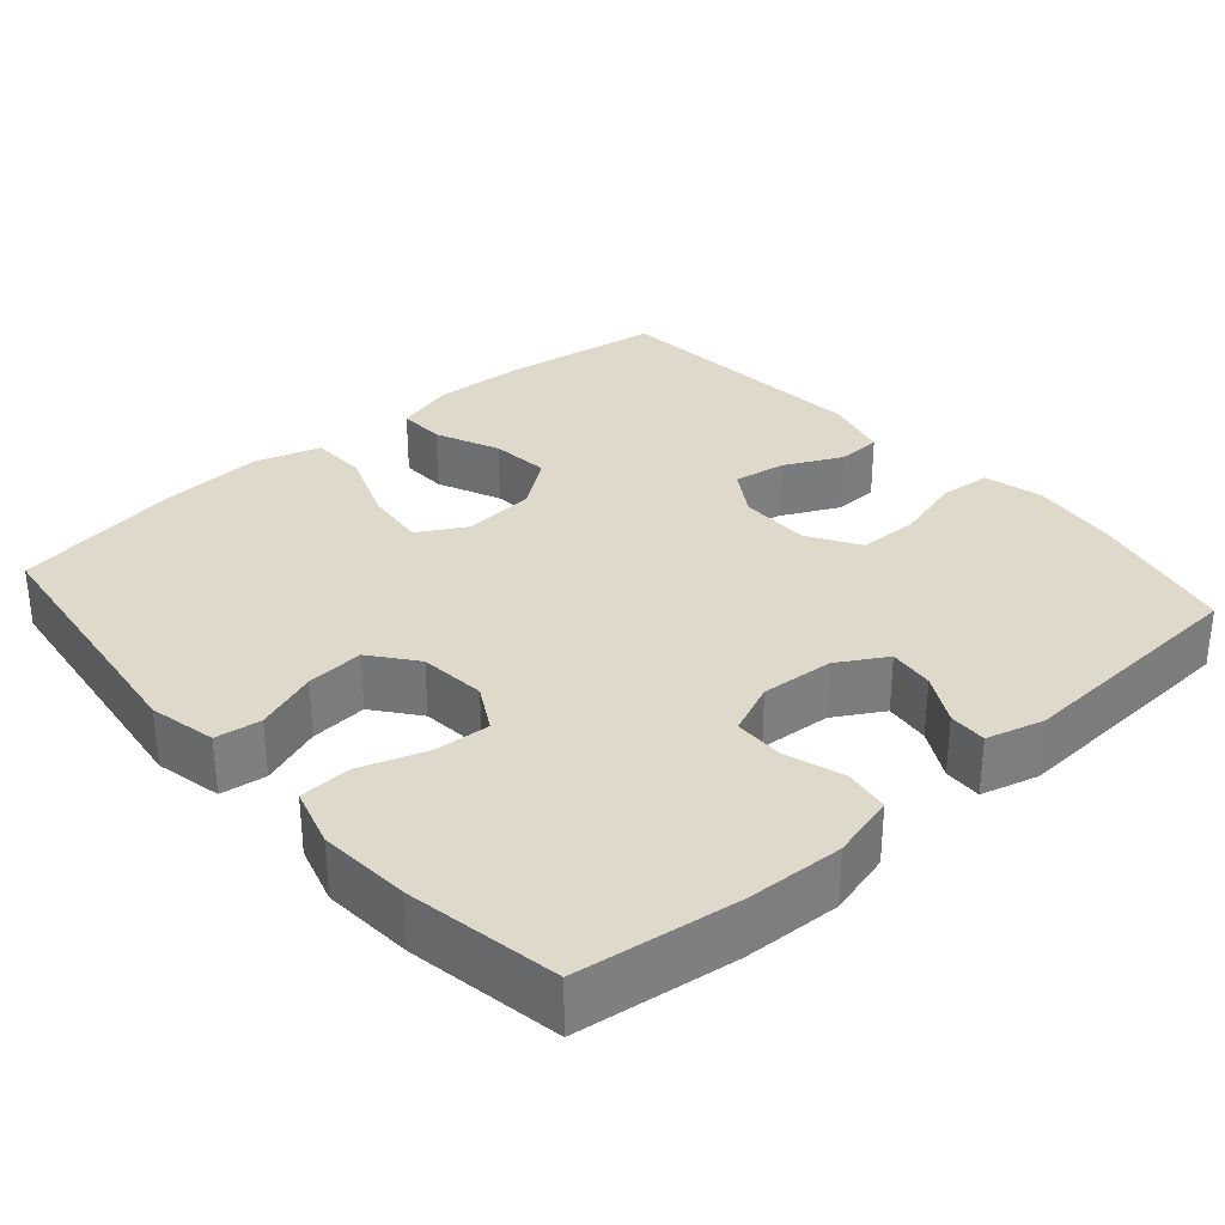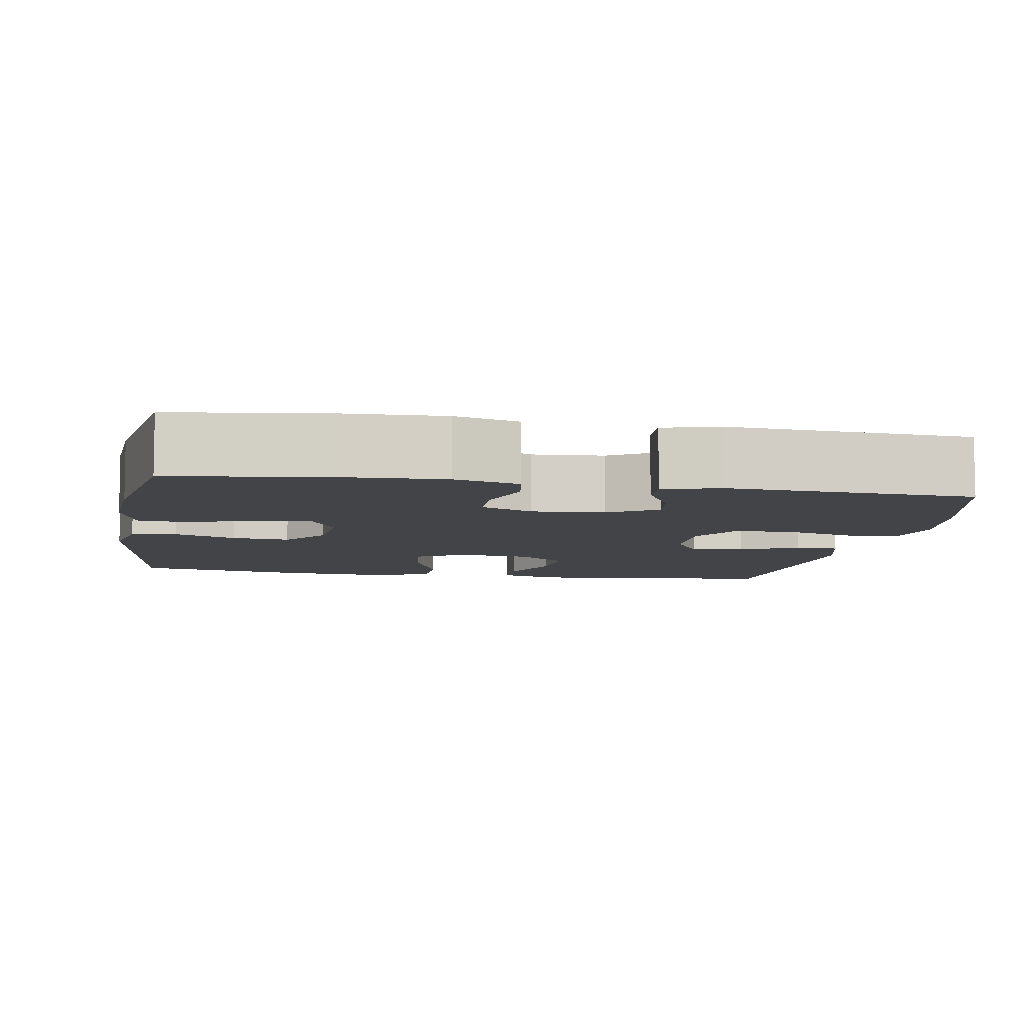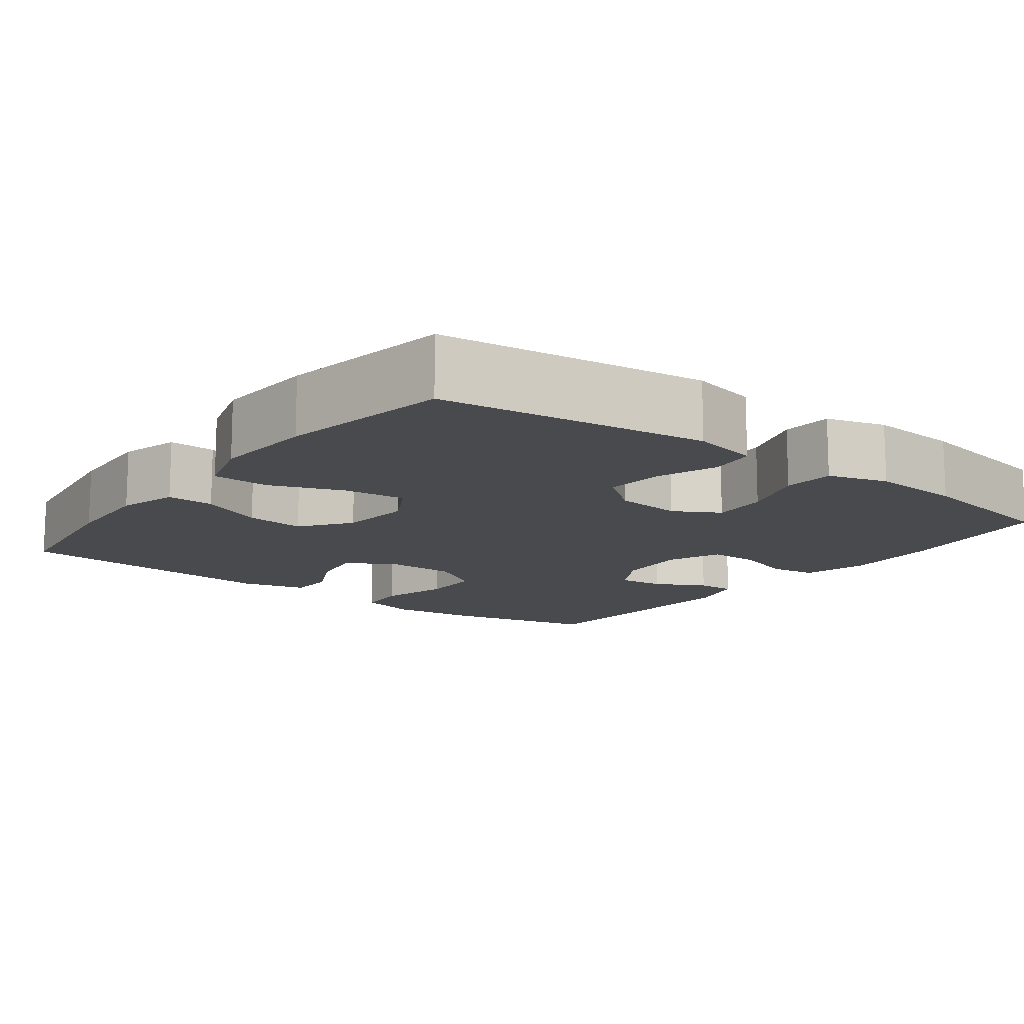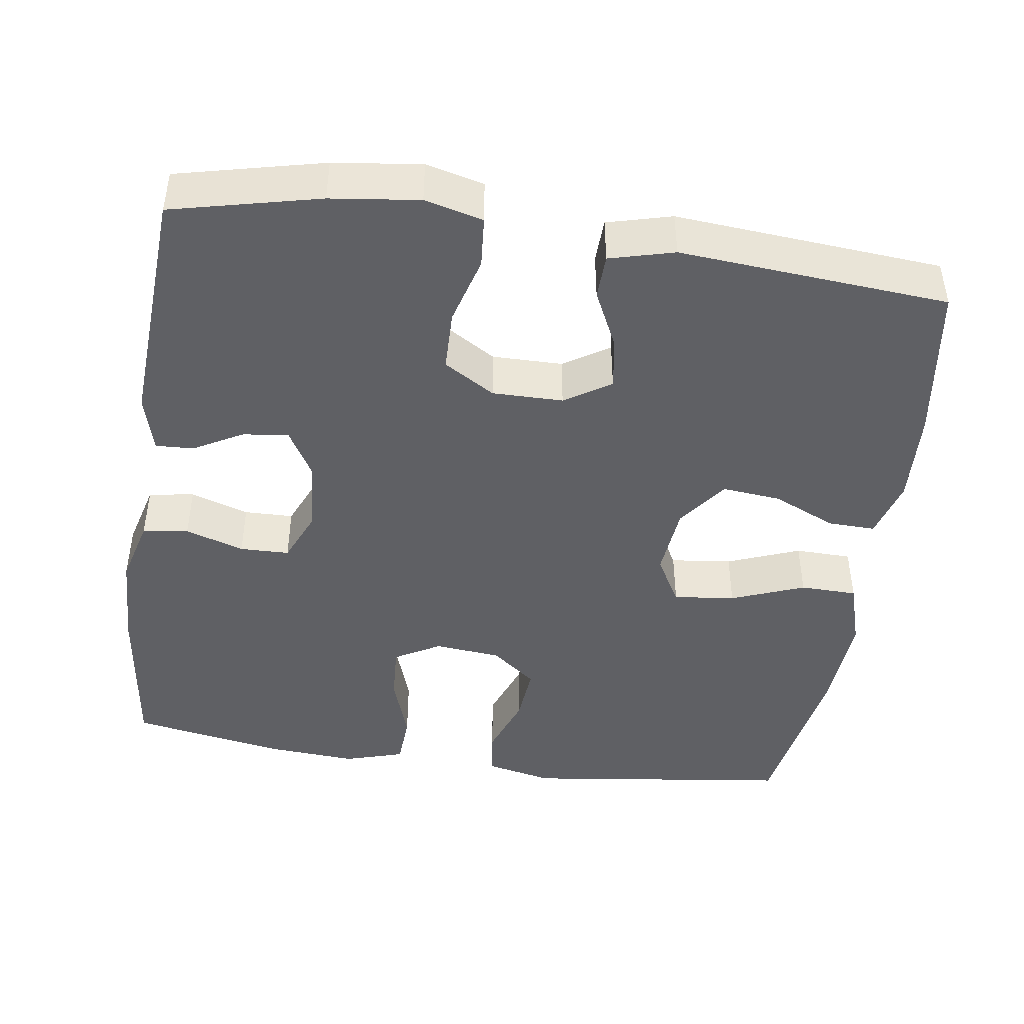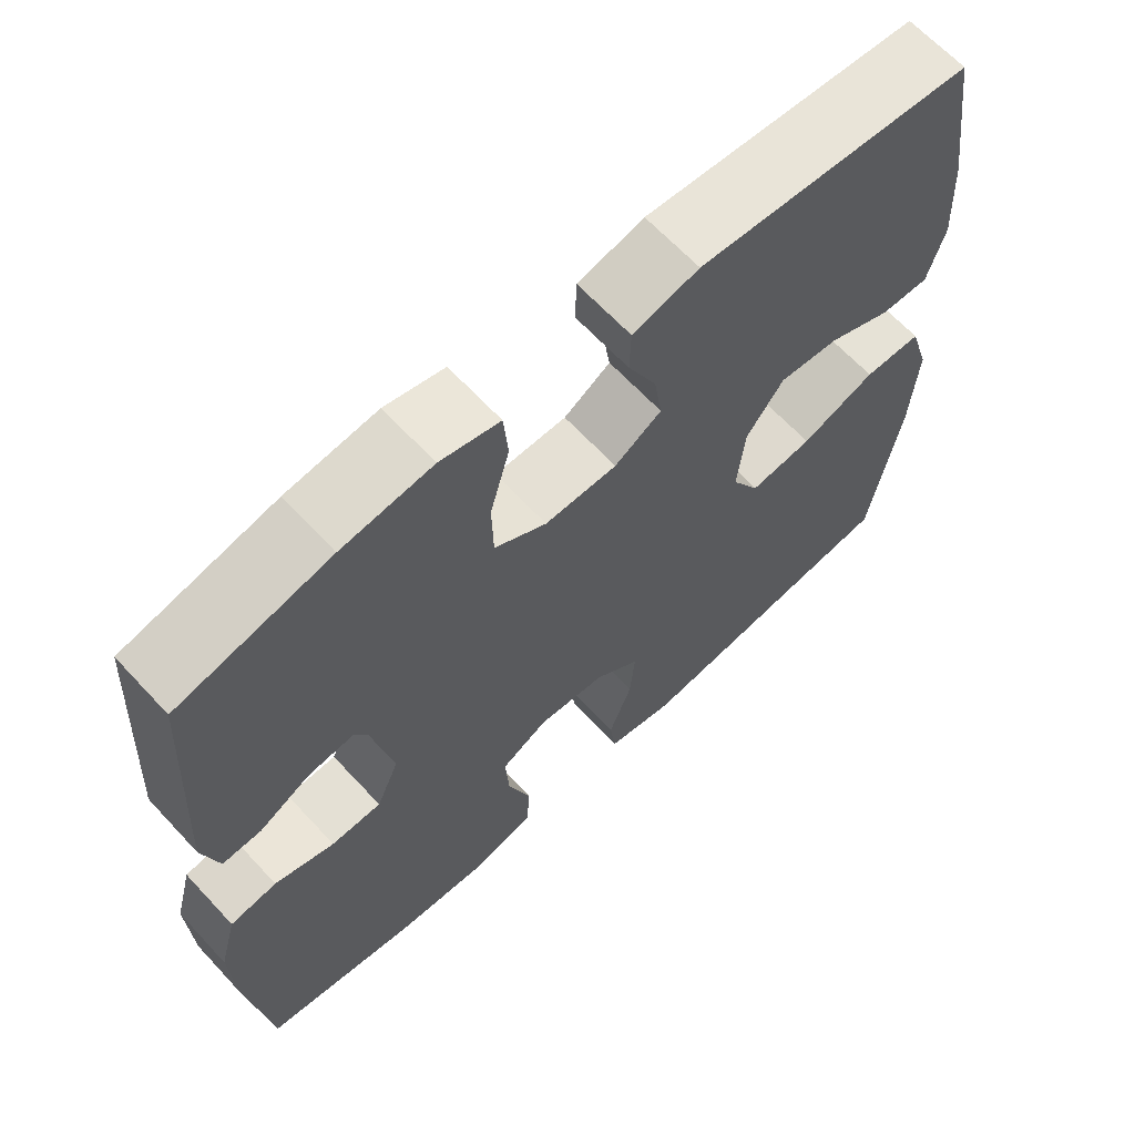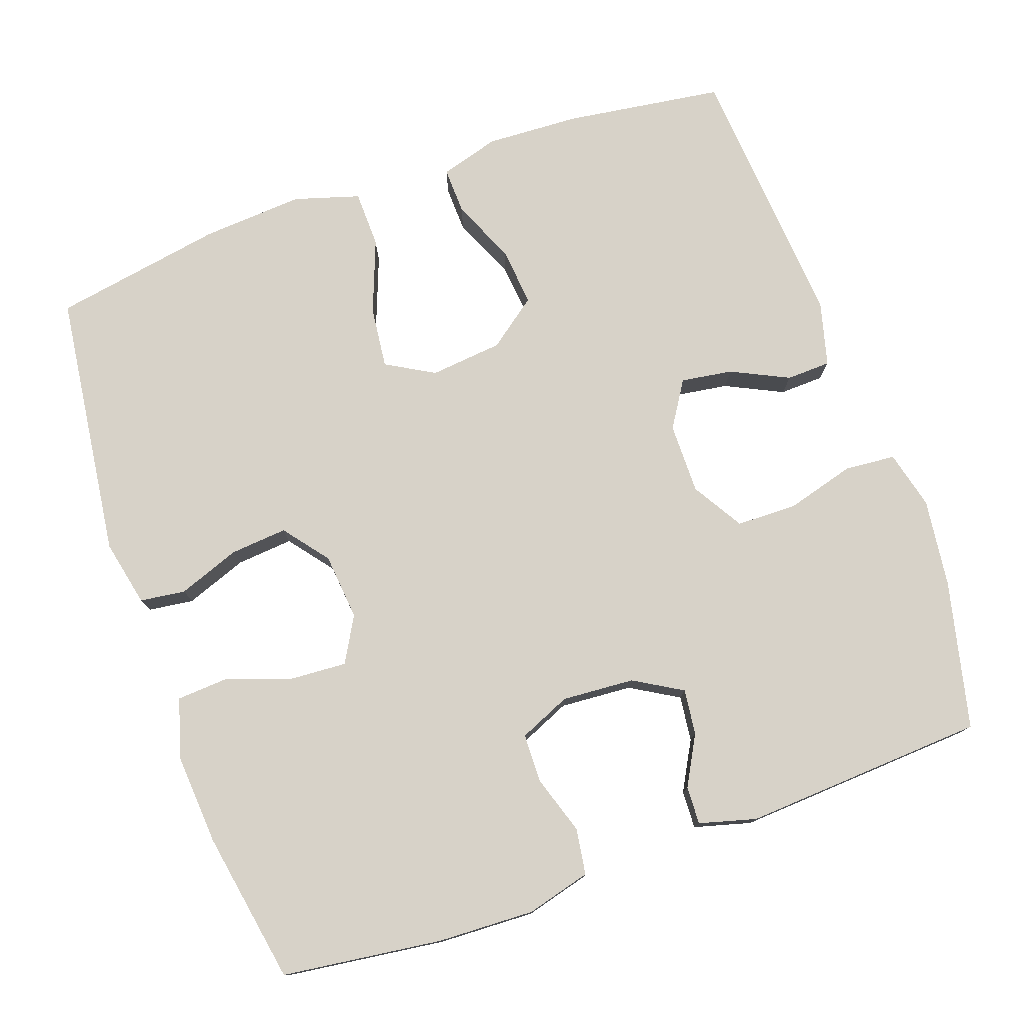
<metadata>
{"format":"obj","ext":"obj","renderer":"f3d","projection":"perspective","resolution":1024,"background":"white","views":[{"elev":31.8,"azim":-131.3,"up":"+Y"},{"elev":-7.7,"azim":-99.8,"up":"+Y"},{"elev":-13.3,"azim":142.8,"up":"+Y"},{"elev":-45.2,"azim":-8.4,"up":"+Y"},{"elev":64.9,"azim":-42.8,"up":"+Z"},{"elev":77.4,"azim":-109.6,"up":"+Y"}]}
</metadata>
<code>
o path2848
v 0.1359 0.0375 0.5333
v 0.04918 0.0375 0.5105
v 0.04726 0.0375 0.4512
v 0.08463 0.0375 0.3741
v 0.09516 0.0375 0.3051
v 0.03372 0.0375 0.2664
v -0.06098 0.0375 0.2655
v -0.1292 0.0375 0.3066
v -0.131 0.0375 0.3874
v -0.1055 0.0375 0.4793
v -0.1114 0.0375 0.5474
v -0.1894 0.0375 0.5667
v -0.3079 0.0375 0.5517
v -0.5055 0.0375 0.5051
v -0.5244 0.0375 0.1797
v -0.5035 0.0375 0.1035
v -0.4526 0.0375 0.1056
v -0.3864 0.0375 0.1421
v -0.3253 0.0375 0.1495
v -0.2873 0.0375 0.08495
v -0.2805 0.0375 -0.01195
v -0.3102 0.0375 -0.08109
v -0.3761 0.0375 -0.08258
v -0.4546 0.0375 -0.05747
v -0.516 0.0375 -0.06702
v -0.5389 0.0375 -0.1535
v -0.5337 0.0375 -0.2826
v -0.5055 0.0375 -0.4968
v -0.3016 0.0375 -0.5321
v -0.1796 0.0375 -0.5402
v -0.1001 0.0375 -0.5163
v -0.0961 0.0375 -0.4479
v -0.1264 0.0375 -0.3593
v -0.1312 0.0375 -0.2842
v -0.07039 0.0375 -0.2499
v 0.01852 0.0375 -0.2582
v 0.07836 0.0375 -0.3048
v 0.07192 0.0375 -0.3815
v 0.04159 0.0375 -0.4642
v 0.04969 0.0375 -0.525
v 0.1389 0.0375 -0.544
v 0.4962 0.0375 -0.4968
v 0.5354 0.0375 -0.2685
v 0.5445 0.0375 -0.1324
v 0.5179 0.0375 -0.04502
v 0.442 0.0375 -0.04353
v 0.3441 0.0375 -0.08135
v 0.2617 0.0375 -0.09089
v 0.2251 0.0375 -0.02637
v 0.2348 0.0375 0.07051
v 0.2841 0.0375 0.1362
v 0.3628 0.0375 0.1287
v 0.4472 0.0375 0.09155
v 0.5103 0.0375 0.0899
v 0.5329 0.0375 0.1689
v 0.5266 0.0375 0.294
v 0.4962 0.0375 0.5051
v 0.1359 -0.0375 0.5333
v 0.04918 -0.0375 0.5105
v 0.04726 -0.0375 0.4512
v 0.08463 -0.0375 0.3741
v 0.09516 -0.0375 0.3051
v 0.03372 -0.0375 0.2664
v -0.06098 -0.0375 0.2655
v -0.1292 -0.0375 0.3066
v -0.131 -0.0375 0.3874
v -0.1055 -0.0375 0.4793
v -0.1114 -0.0375 0.5474
v -0.1894 -0.0375 0.5667
v -0.3079 -0.0375 0.5517
v -0.5055 -0.0375 0.5051
v -0.5244 -0.0375 0.1797
v -0.5035 -0.0375 0.1035
v -0.4526 -0.0375 0.1056
v -0.3864 -0.0375 0.1421
v -0.3253 -0.0375 0.1495
v -0.2873 -0.0375 0.08495
v -0.2805 -0.0375 -0.01195
v -0.3102 -0.0375 -0.08109
v -0.3761 -0.0375 -0.08258
v -0.4546 -0.0375 -0.05747
v -0.516 -0.0375 -0.06702
v -0.5389 -0.0375 -0.1535
v -0.5337 -0.0375 -0.2826
v -0.5055 -0.0375 -0.4968
v -0.3016 -0.0375 -0.5321
v -0.1796 -0.0375 -0.5402
v -0.1001 -0.0375 -0.5163
v -0.0961 -0.0375 -0.4479
v -0.1264 -0.0375 -0.3593
v -0.1312 -0.0375 -0.2842
v -0.07039 -0.0375 -0.2499
v 0.01852 -0.0375 -0.2582
v 0.07836 -0.0375 -0.3048
v 0.07192 -0.0375 -0.3815
v 0.04159 -0.0375 -0.4642
v 0.04969 -0.0375 -0.525
v 0.1389 -0.0375 -0.544
v 0.4962 -0.0375 -0.4968
v 0.5354 -0.0375 -0.2685
v 0.5445 -0.0375 -0.1324
v 0.5179 -0.0375 -0.04502
v 0.442 -0.0375 -0.04353
v 0.3441 -0.0375 -0.08135
v 0.2617 -0.0375 -0.09089
v 0.2251 -0.0375 -0.02637
v 0.2348 -0.0375 0.07051
v 0.2841 -0.0375 0.1362
v 0.3628 -0.0375 0.1287
v 0.4472 -0.0375 0.09155
v 0.5103 -0.0375 0.0899
v 0.5329 -0.0375 0.1689
v 0.5266 -0.0375 0.294
v 0.4962 -0.0375 0.5051
v -0.516 0.0375 -0.06702
v -0.516 0.0375 -0.06702
v -0.5389 0.0375 -0.1535
v -0.5337 0.0375 -0.2826
v -0.5244 0.0375 0.1797
v -0.5035 0.0375 0.1035
v -0.5035 0.0375 0.1035
v -0.4546 0.0375 -0.05747
v -0.5055 0.0375 0.5051
v -0.5055 0.0375 0.5051
v -0.5055 0.0375 -0.4968
v -0.5055 0.0375 -0.4968
v -0.4526 0.0375 0.1056
v -0.3761 0.0375 -0.08258
v -0.3864 0.0375 0.1421
v -0.3079 0.0375 0.5517
v -0.3016 0.0375 -0.5321
v -0.3253 0.0375 0.1495
v -0.3253 0.0375 0.1495
v -0.3102 0.0375 -0.08109
v -0.3102 0.0375 -0.08109
v -0.2873 0.0375 0.08495
v -0.2805 0.0375 -0.01195
v -0.1894 0.0375 0.5667
v -0.1796 0.0375 -0.5402
v -0.1114 0.0375 0.5474
v -0.1114 0.0375 0.5474
v -0.1264 0.0375 -0.3593
v -0.1312 0.0375 -0.2842
v -0.1312 0.0375 -0.2842
v -0.1001 0.0375 -0.5163
v -0.1001 0.0375 -0.5163
v -0.1292 0.0375 0.3066
v -0.131 0.0375 0.3874
v -0.07039 0.0375 -0.2499
v -0.1055 0.0375 0.4793
v -0.06098 0.0375 0.2655
v -0.0961 0.0375 -0.4479
v 0.01852 0.0375 -0.2582
v 0.03372 0.0375 0.2664
v 0.07836 0.0375 -0.3048
v 0.09516 0.0375 0.3051
v 0.09516 0.0375 0.3051
v 0.07192 0.0375 -0.3815
v 0.04159 0.0375 -0.4642
v 0.04969 0.0375 -0.525
v 0.04969 0.0375 -0.525
v 0.04918 0.0375 0.5105
v 0.04918 0.0375 0.5105
v 0.04726 0.0375 0.4512
v 0.08463 0.0375 0.3741
v 0.1359 0.0375 0.5333
v 0.1389 0.0375 -0.544
v 0.2251 0.0375 -0.02637
v 0.2348 0.0375 0.07051
v 0.2617 0.0375 -0.09089
v 0.2617 0.0375 -0.09089
v 0.2841 0.0375 0.1362
v 0.3441 0.0375 -0.08135
v 0.3628 0.0375 0.1287
v 0.442 0.0375 -0.04353
v 0.4472 0.0375 0.09155
v 0.5179 0.0375 -0.04502
v 0.5179 0.0375 -0.04502
v 0.5103 0.0375 0.0899
v 0.5103 0.0375 0.0899
v 0.4962 0.0375 0.5051
v 0.4962 0.0375 0.5051
v 0.4962 0.0375 -0.4968
v 0.4962 0.0375 -0.4968
v 0.5329 0.0375 0.1689
v 0.5266 0.0375 0.294
v 0.5354 0.0375 -0.2685
v 0.5445 0.0375 -0.1324
v -0.516 -0.0375 -0.06702
v -0.516 -0.0375 -0.06702
v -0.5389 -0.0375 -0.1535
v -0.5337 -0.0375 -0.2826
v -0.5244 -0.0375 0.1797
v -0.5035 -0.0375 0.1035
v -0.5035 -0.0375 0.1035
v -0.4546 -0.0375 -0.05747
v -0.5055 -0.0375 0.5051
v -0.5055 -0.0375 0.5051
v -0.5055 -0.0375 -0.4968
v -0.5055 -0.0375 -0.4968
v -0.4526 -0.0375 0.1056
v -0.3761 -0.0375 -0.08258
v -0.3864 -0.0375 0.1421
v -0.3079 -0.0375 0.5517
v -0.3016 -0.0375 -0.5321
v -0.3253 -0.0375 0.1495
v -0.3253 -0.0375 0.1495
v -0.3102 -0.0375 -0.08109
v -0.3102 -0.0375 -0.08109
v -0.2873 -0.0375 0.08495
v -0.2805 -0.0375 -0.01195
v -0.1894 -0.0375 0.5667
v -0.1796 -0.0375 -0.5402
v -0.1114 -0.0375 0.5474
v -0.1114 -0.0375 0.5474
v -0.1264 -0.0375 -0.3593
v -0.1312 -0.0375 -0.2842
v -0.1312 -0.0375 -0.2842
v -0.1001 -0.0375 -0.5163
v -0.1001 -0.0375 -0.5163
v -0.1292 -0.0375 0.3066
v -0.131 -0.0375 0.3874
v -0.07039 -0.0375 -0.2499
v -0.1055 -0.0375 0.4793
v -0.06098 -0.0375 0.2655
v -0.0961 -0.0375 -0.4479
v 0.01852 -0.0375 -0.2582
v 0.03372 -0.0375 0.2664
v 0.07836 -0.0375 -0.3048
v 0.09516 -0.0375 0.3051
v 0.09516 -0.0375 0.3051
v 0.07192 -0.0375 -0.3815
v 0.04159 -0.0375 -0.4642
v 0.04969 -0.0375 -0.525
v 0.04969 -0.0375 -0.525
v 0.04918 -0.0375 0.5105
v 0.04918 -0.0375 0.5105
v 0.04726 -0.0375 0.4512
v 0.08463 -0.0375 0.3741
v 0.1359 -0.0375 0.5333
v 0.1389 -0.0375 -0.544
v 0.2251 -0.0375 -0.02637
v 0.2348 -0.0375 0.07051
v 0.2617 -0.0375 -0.09089
v 0.2617 -0.0375 -0.09089
v 0.2841 -0.0375 0.1362
v 0.3441 -0.0375 -0.08135
v 0.3628 -0.0375 0.1287
v 0.442 -0.0375 -0.04353
v 0.4472 -0.0375 0.09155
v 0.5179 -0.0375 -0.04502
v 0.5179 -0.0375 -0.04502
v 0.5103 -0.0375 0.0899
v 0.5103 -0.0375 0.0899
v 0.4962 -0.0375 0.5051
v 0.4962 -0.0375 0.5051
v 0.4962 -0.0375 -0.4968
v 0.4962 -0.0375 -0.4968
v 0.5329 -0.0375 0.1689
v 0.5266 -0.0375 0.294
v 0.5354 -0.0375 -0.2685
v 0.5445 -0.0375 -0.1324
f 213 216 205
f 242 211 223
f 193 203 197
f 223 208 217
f 242 227 244
f 216 213 226
f 240 239 255
f 222 206 221
f 197 206 204
f 203 193 201
f 247 262 249
f 191 202 196
f 211 208 223
f 255 230 260
f 217 208 192
f 242 223 227
f 230 255 239
f 249 262 251
f 194 201 193
f 226 213 219
f 262 247 261
f 192 202 191
f 260 248 259
f 241 233 234
f 257 232 241
f 257 229 232
f 205 192 199
f 261 229 257
f 238 240 236
f 232 233 241
f 212 204 222
f 228 242 243
f 225 242 228
f 221 210 225
f 191 196 189
f 225 211 242
f 197 203 206
f 217 205 216
f 230 243 246
f 228 243 230
f 224 212 222
f 192 205 217
f 192 208 202
f 204 206 222
f 244 229 261
f 225 210 211
f 239 240 238
f 260 230 246
f 247 244 261
f 210 221 206
f 214 212 224
f 229 244 227
f 259 250 253
f 259 248 250
f 260 246 248
f 116 26 83 190
f 26 27 84 83
f 15 121 195 72
f 24 25 82 81
f 124 15 72 198
f 27 126 200 84
f 16 17 74 73
f 23 24 81 80
f 17 18 75 74
f 13 14 71 70
f 28 29 86 85
f 18 133 207 75
f 135 23 80 209
f 19 20 77 76
f 21 22 79 78
f 12 13 70 69
f 29 30 87 86
f 20 21 78 77
f 141 12 69 215
f 33 144 218 90
f 30 146 220 87
f 8 9 66 65
f 34 35 92 91
f 10 11 68 67
f 9 10 67 66
f 7 8 65 64
f 32 33 90 89
f 31 32 89 88
f 35 36 93 92
f 6 7 64 63
f 36 37 94 93
f 157 6 63 231
f 38 39 96 95
f 39 161 235 96
f 163 3 60 237
f 3 4 61 60
f 1 2 59 58
f 40 41 98 97
f 37 38 95 94
f 4 5 62 61
f 49 50 107 106
f 171 49 106 245
f 50 51 108 107
f 47 48 105 104
f 51 52 109 108
f 46 47 104 103
f 52 53 110 109
f 178 46 103 252
f 53 180 254 110
f 182 1 58 256
f 41 184 258 98
f 54 55 112 111
f 56 57 114 113
f 55 56 113 112
f 42 43 100 99
f 44 45 102 101
f 43 44 101 100
f 139 131 142
f 168 149 137
f 119 123 129
f 149 143 134
f 168 170 153
f 142 152 139
f 166 181 165
f 148 147 132
f 123 130 132
f 129 127 119
f 173 175 188
f 117 122 128
f 137 149 134
f 181 186 156
f 143 118 134
f 168 153 149
f 156 165 181
f 175 177 188
f 120 119 127
f 152 145 139
f 188 187 173
f 118 117 128
f 186 185 174
f 167 160 159
f 183 167 158
f 183 158 155
f 131 125 118
f 187 183 155
f 164 162 166
f 158 167 159
f 138 148 130
f 154 169 168
f 151 154 168
f 147 151 136
f 117 115 122
f 151 168 137
f 123 132 129
f 143 142 131
f 156 172 169
f 154 156 169
f 150 148 138
f 118 143 131
f 118 128 134
f 130 148 132
f 170 187 155
f 151 137 136
f 165 164 166
f 186 172 156
f 173 187 170
f 136 132 147
f 140 150 138
f 155 153 170
f 185 179 176
f 185 176 174
f 186 174 172

</code>
